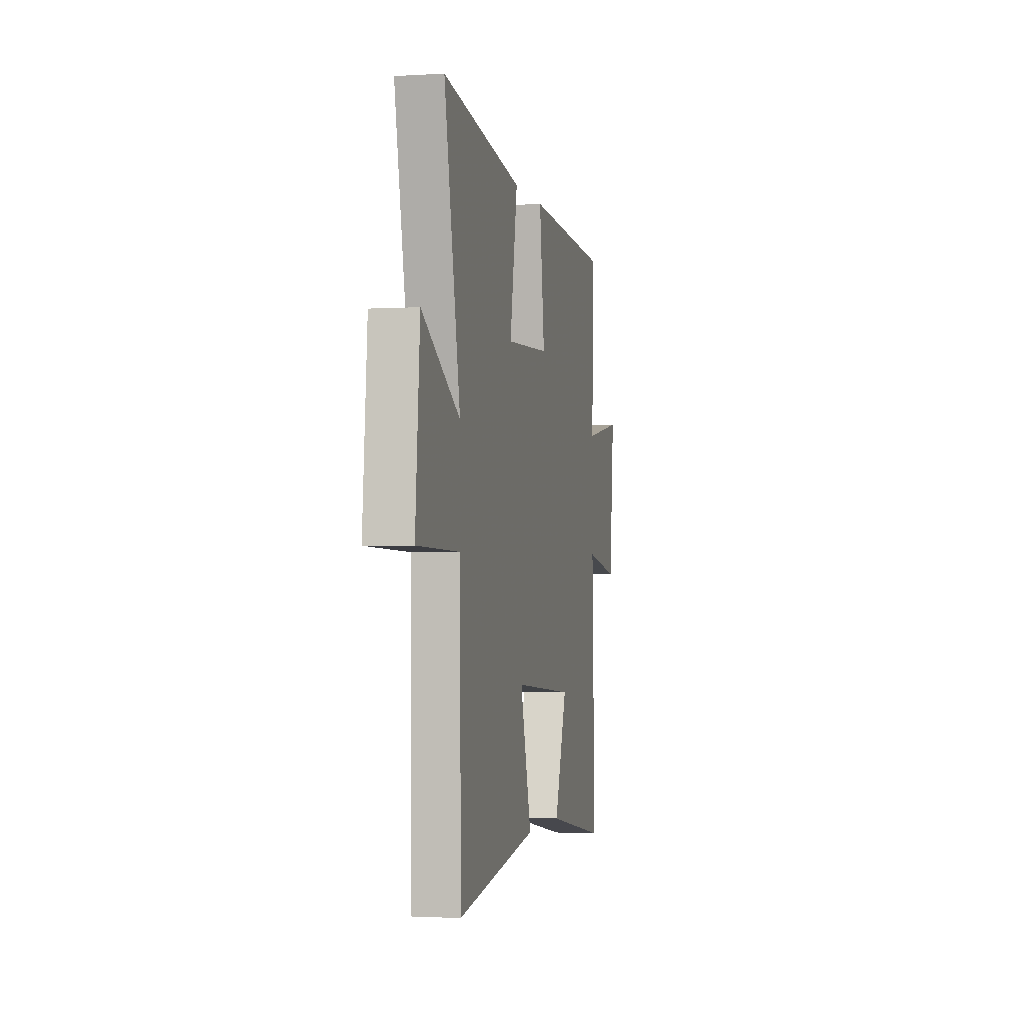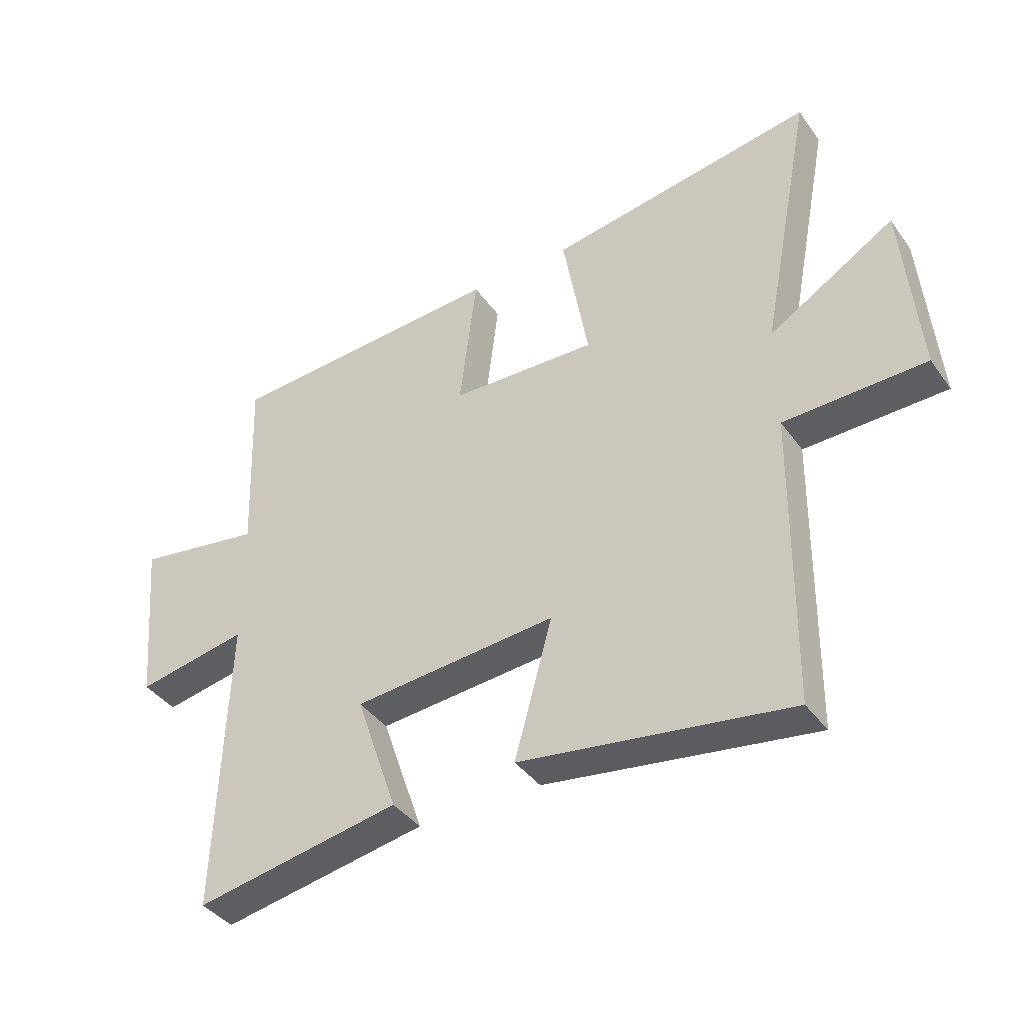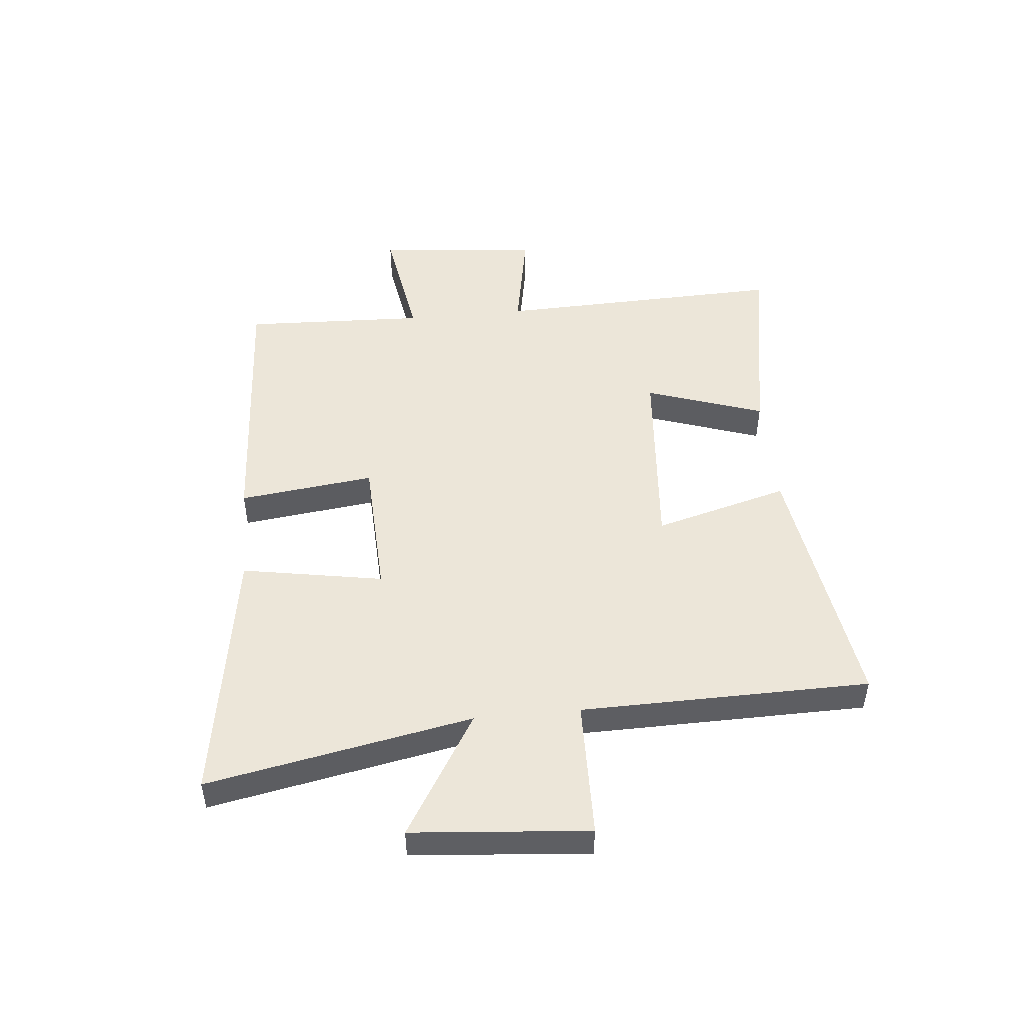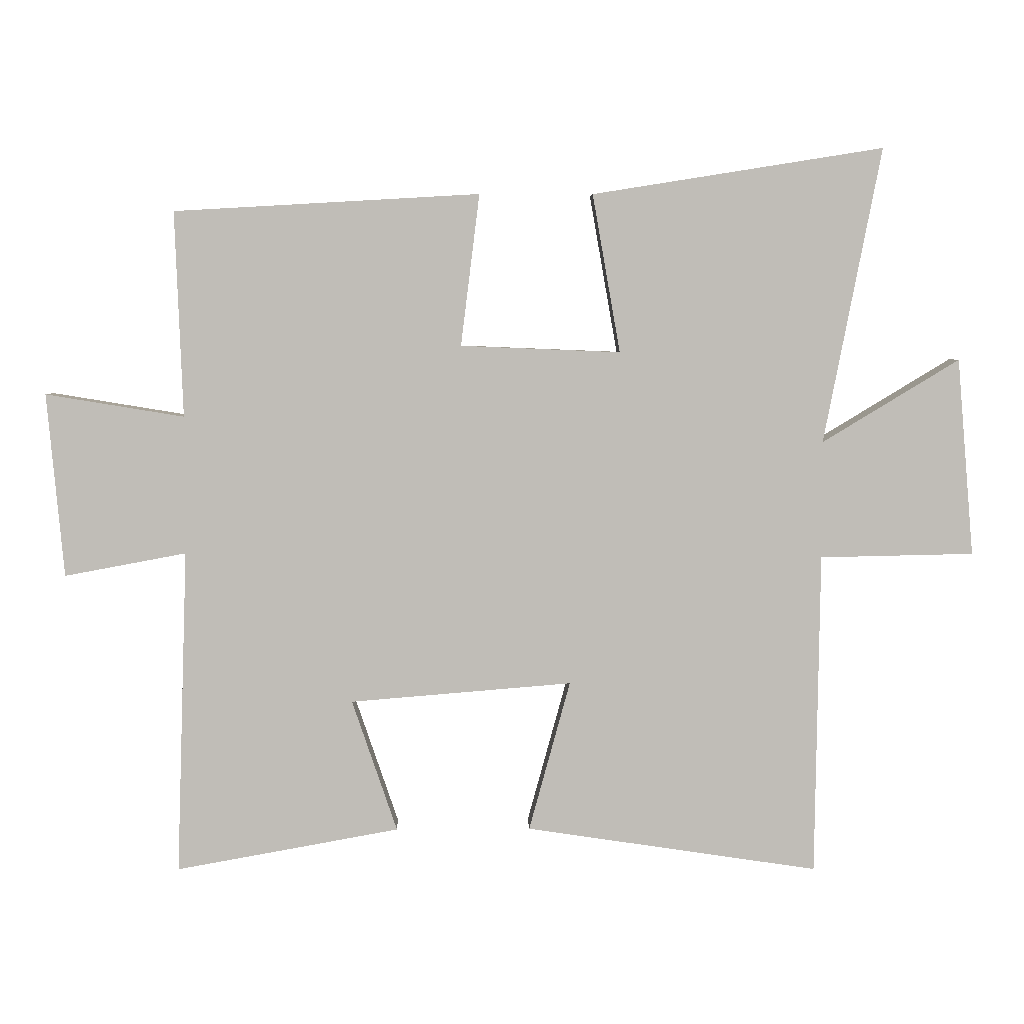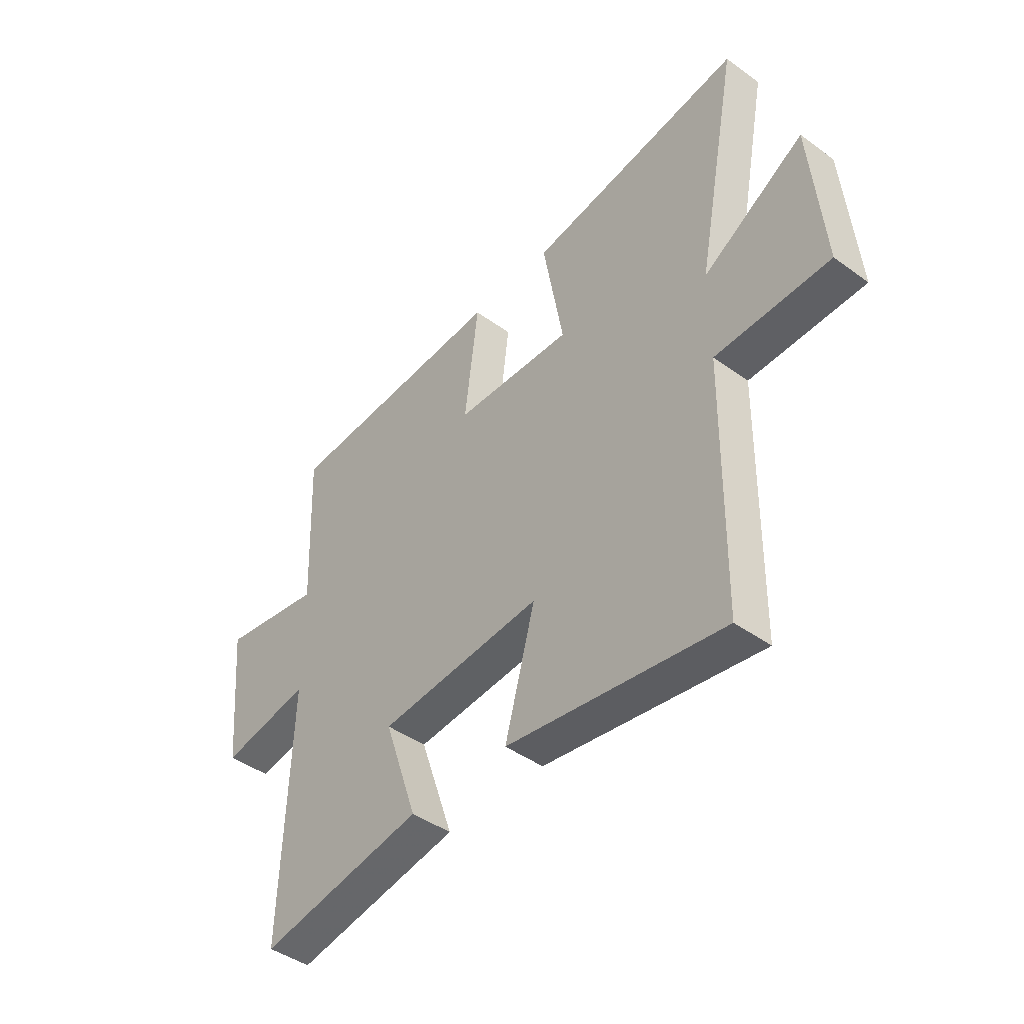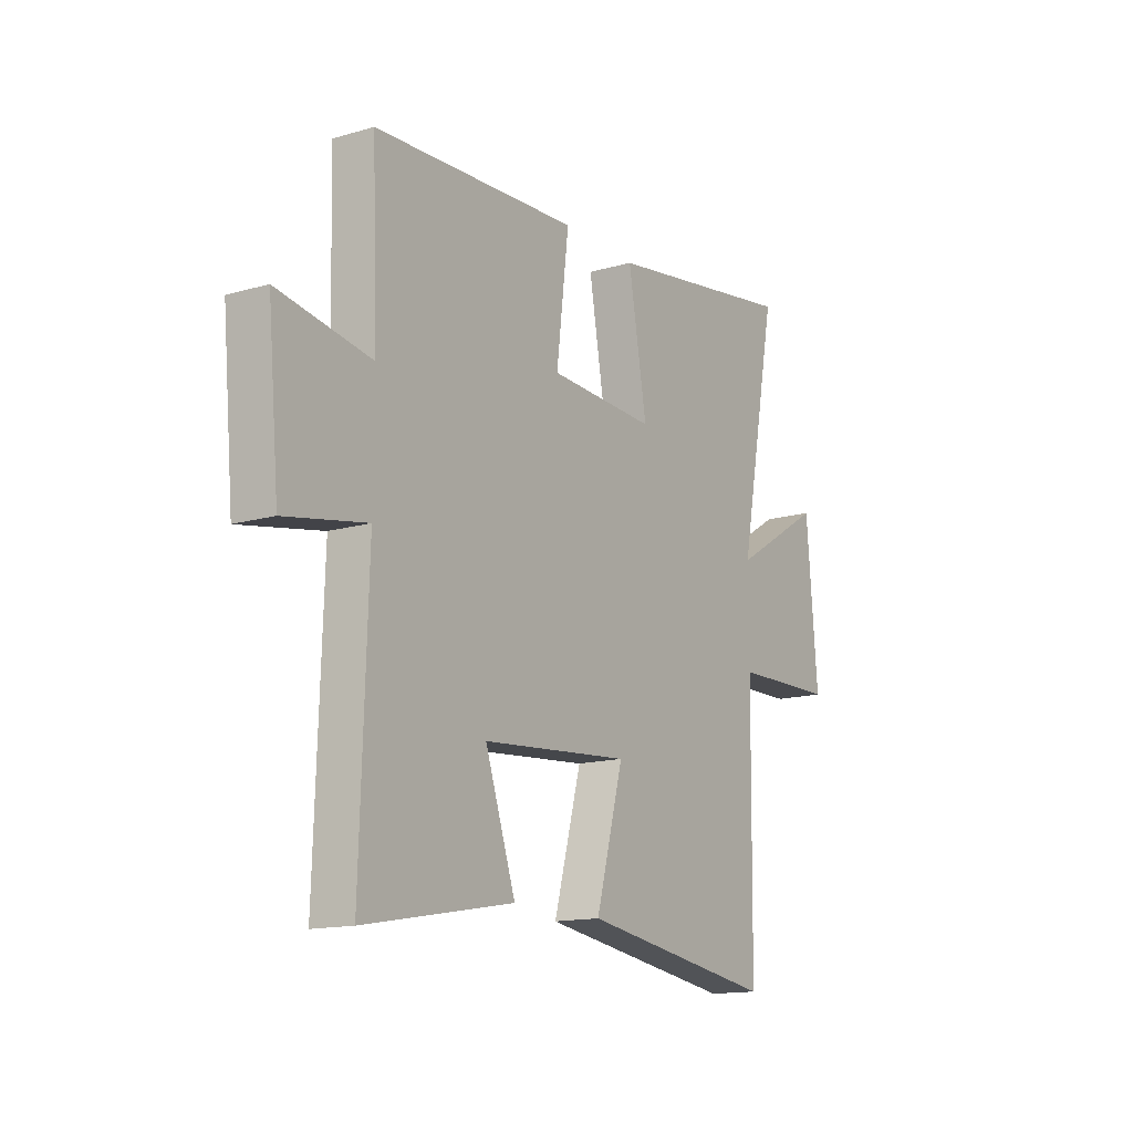
<metadata>
{"format":"obj","ext":"obj","renderer":"f3d","projection":"perspective","resolution":1024,"background":"white","views":[{"elev":-1.8,"azim":102.5,"up":"+Z"},{"elev":-39.8,"azim":32.1,"up":"+Z"},{"elev":48.7,"azim":84.5,"up":"+Y"},{"elev":4.7,"azim":-1.5,"up":"+Z"},{"elev":-43.8,"azim":49.6,"up":"+Z"},{"elev":-14.5,"azim":-57.8,"up":"+Z"}]}
</metadata>
<code>
v 0.589 0.07 0.572
v 0.5 0.07 0.114
v 0.713 0.07 0.243
v 0.739 0.07 -0.063
v 0.5 0.07 -0.068
v 0.493 0.07 -0.568
v 0.039 0.07 -0.5
v 0.103 0.07 -0.267
v -0.241 0.07 -0.295
v -0.171 0.07 -0.5
v -0.517 0.07 -0.562
v -0.5 0.07 -0.059
v -0.688 0.07 -0.094
v -0.714 0.07 0.19
v -0.5 0.07 0.155
v -0.512 0.07 0.473
v -0.039 0.07 0.5
v -0.068 0.07 0.265
v 0.18 0.07 0.255
v 0.137 0.07 0.5
v 0.589 0 0.572
v 0.5 0 0.114
v 0.713 0 0.243
v 0.739 0 -0.063
v 0.5 0 -0.068
v 0.493 0 -0.568
v 0.039 0 -0.5
v 0.103 0 -0.267
v -0.241 0 -0.295
v -0.171 0 -0.5
v -0.517 0 -0.562
v -0.5 0 -0.059
v -0.688 0 -0.094
v -0.714 0 0.19
v -0.5 0 0.155
v -0.512 0 0.473
v -0.039 0 0.5
v -0.068 0 0.265
v 0.18 0 0.255
v 0.137 0 0.5
f 19 20 1 2
f 18 19 2
f 15 16 17 18
f 15 18 2
f 12 13 14 15
f 12 15 2
f 9 10 11 12
f 8 9 12 2
f 5 6 7 8
f 5 8 2 3
f 3 4 5
f 22 21 40 39
f 22 39 38
f 38 37 36 35
f 22 38 35
f 35 34 33 32
f 22 35 32
f 32 31 30 29
f 22 32 29 28
f 28 27 26 25
f 23 22 28 25
f 25 24 23
f 1 21 22 2
f 2 22 23 3
f 3 23 24 4
f 4 24 25 5
f 5 25 26 6
f 6 26 27 7
f 7 27 28 8
f 8 28 29 9
f 9 29 30 10
f 10 30 31 11
f 11 31 32 12
f 12 32 33 13
f 13 33 34 14
f 14 34 35 15
f 15 35 36 16
f 16 36 37 17
f 17 37 38 18
f 18 38 39 19
f 19 39 40 20
f 20 40 21 1

</code>
